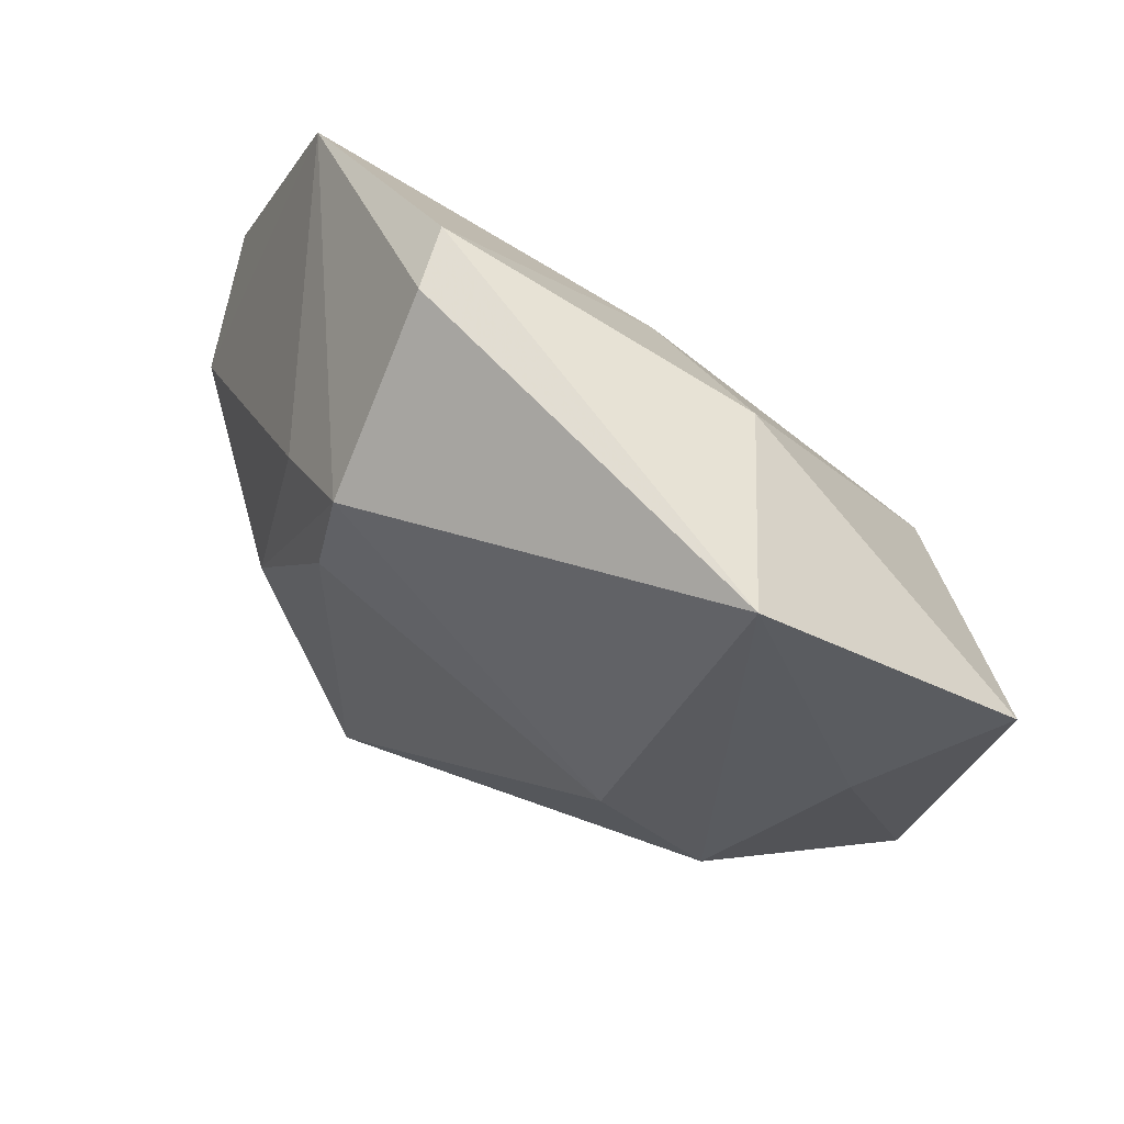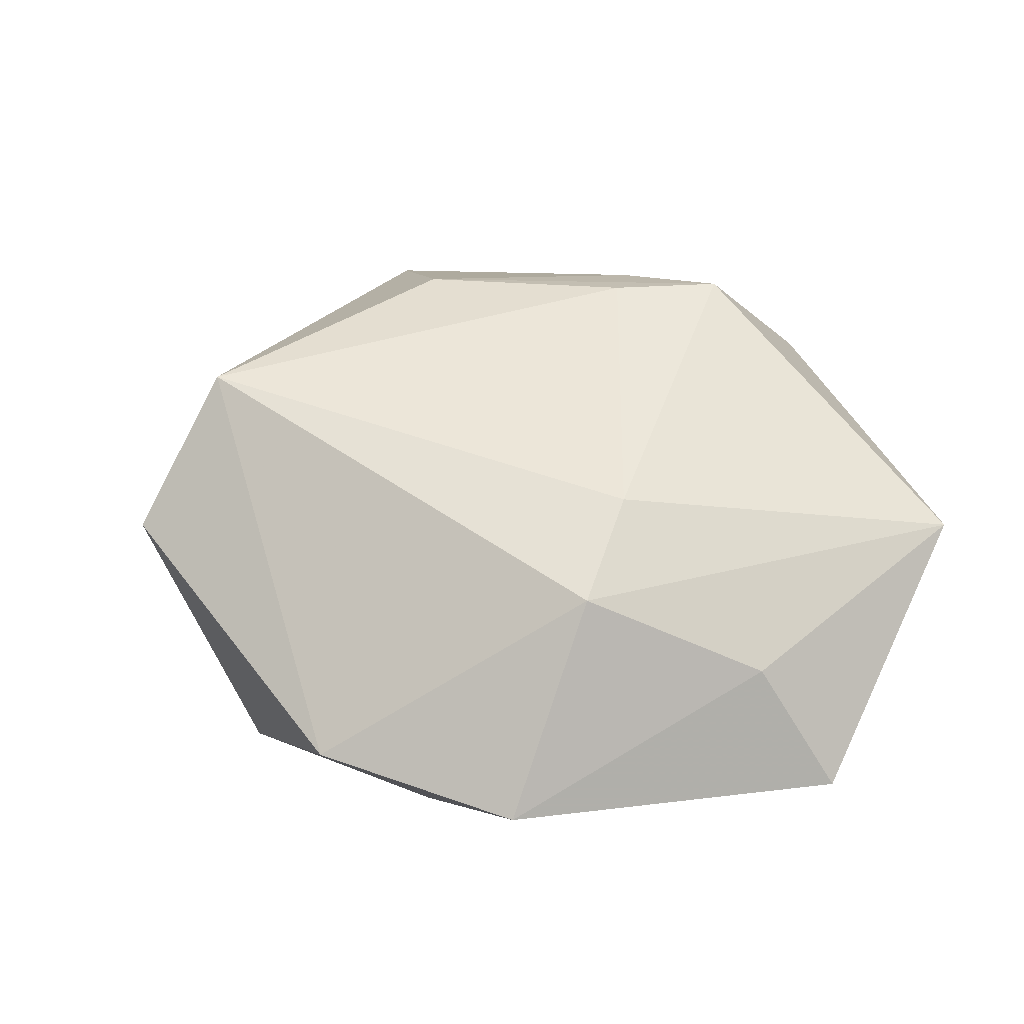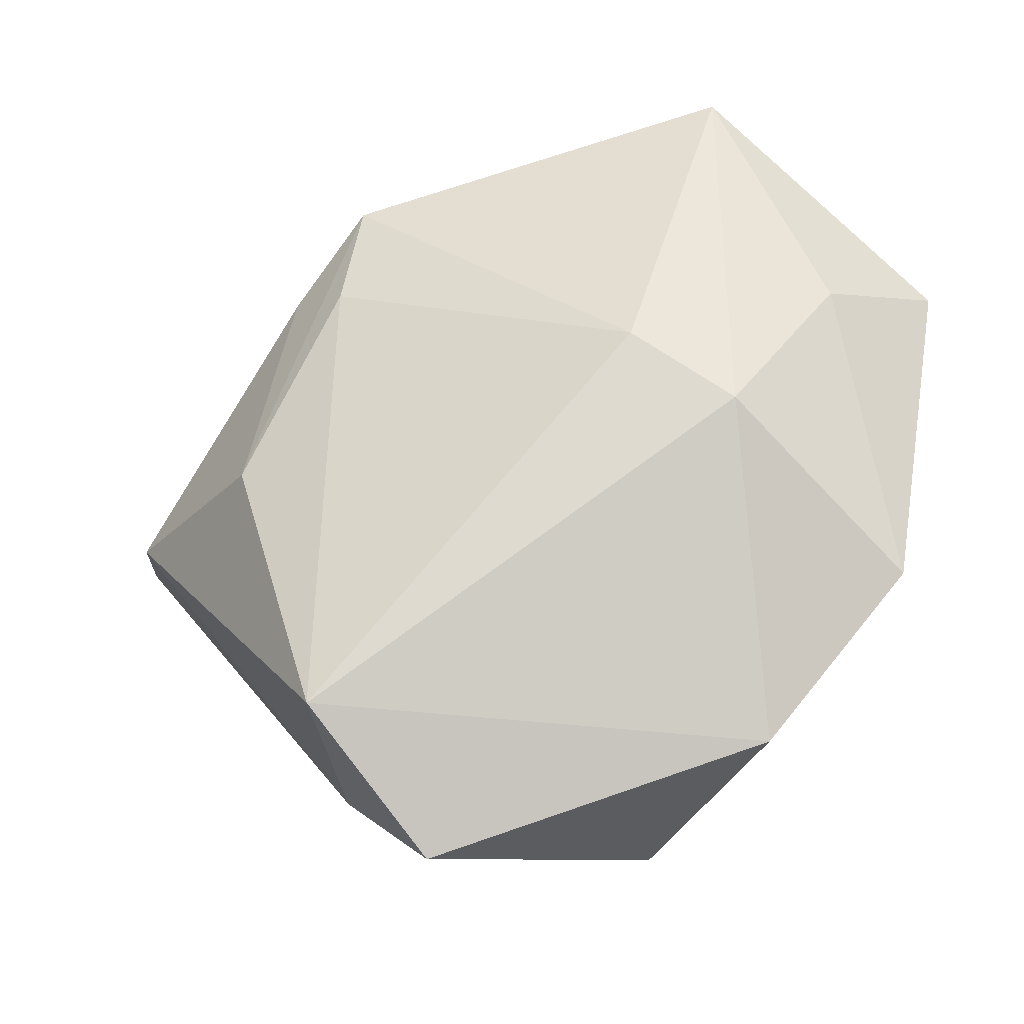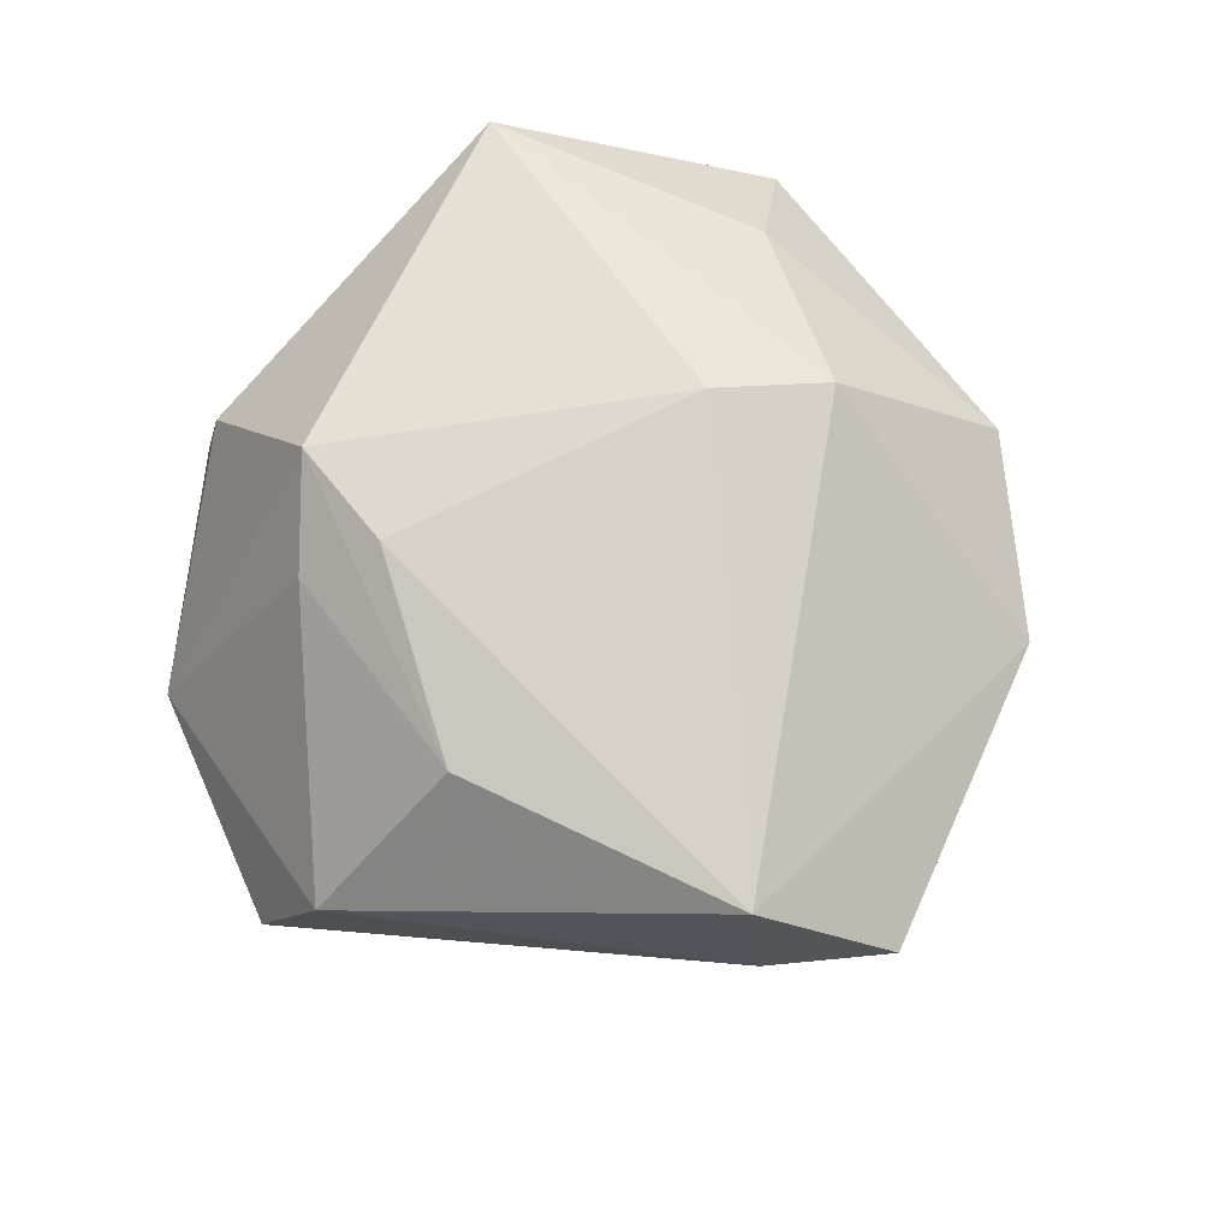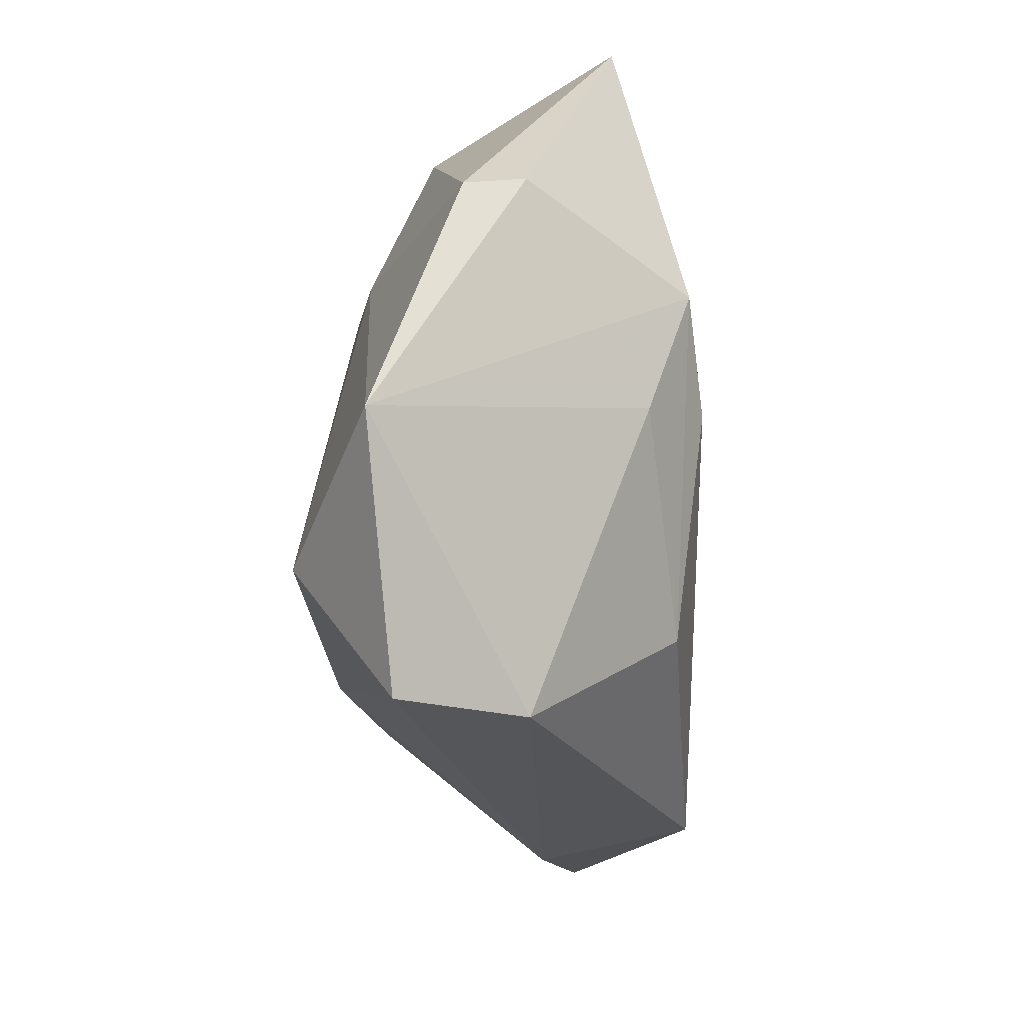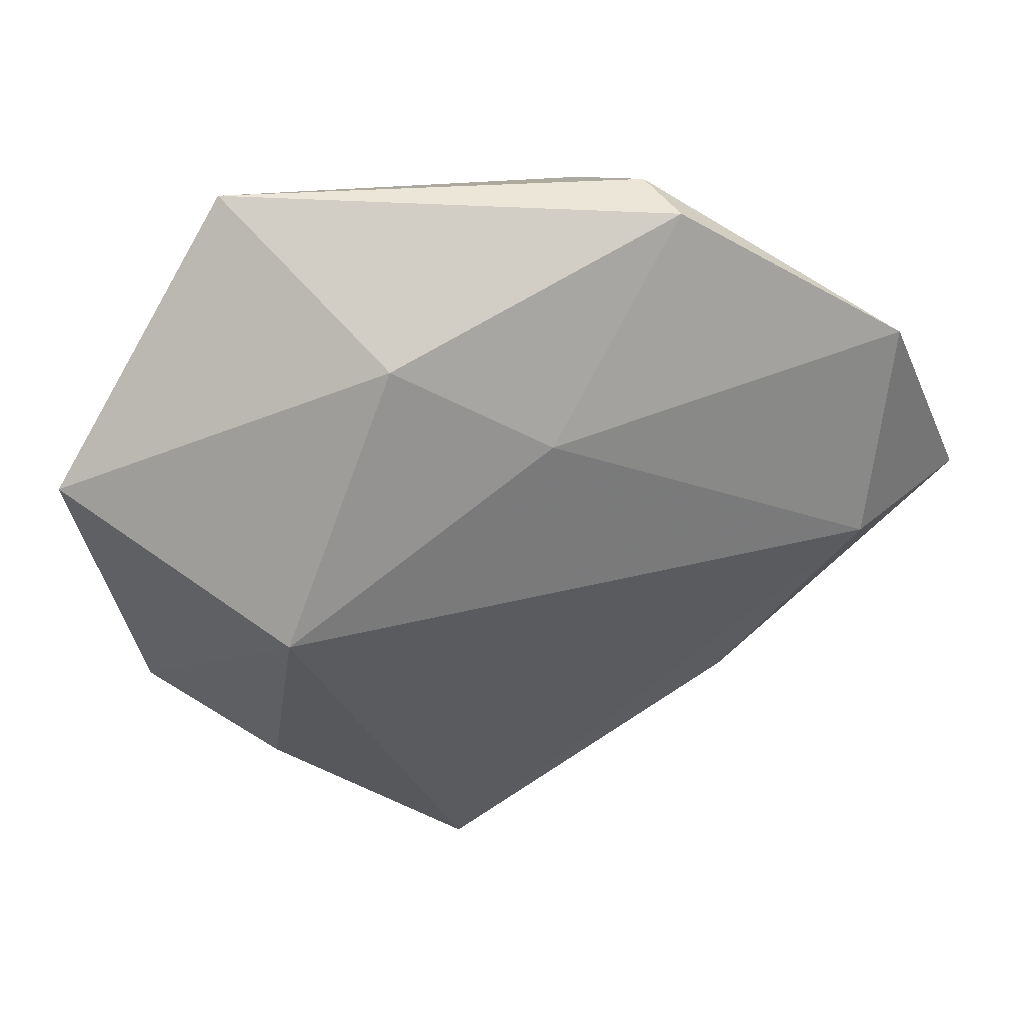
<metadata>
{"format":"obj","ext":"obj","renderer":"f3d","projection":"perspective","resolution":1024,"background":"white","views":[{"elev":66.1,"azim":36.8,"up":"+Y"},{"elev":47.7,"azim":70.1,"up":"+Z"},{"elev":-32.3,"azim":18.1,"up":"+Y"},{"elev":78.4,"azim":-46.4,"up":"+Z"},{"elev":27.6,"azim":-86.6,"up":"+Y"},{"elev":49.1,"azim":166.5,"up":"+Y"}]}
</metadata>
<code>
v -0.01777 0.04239 -0.004108
v -0.01812 -0.03967 0.004356
v -0.001828 0.024 -0.01568
v 0.009395 -0.04105 -0.0166
v -0.01489 0.01586 0.02076
v -0.03522 0.007245 -0.02026
v 0.01365 0.03288 -0.009937
v -0.00782 -0.04889 0.007754
v 0.02702 0.04213 0.009732
v 0.02771 0.006467 -0.02114
v -0.04003 0.02804 -0.01179
v 0.04809 0.01886 -0.004857
v -0.02269 0.02033 0.01512
v -0.01324 0.02867 0.01895
v -0.0453 -0.00289 0.004229
v 0.02967 -0.02517 -0.01101
v -0.05054 0.002067 -0.008695
v -0.01645 -0.03587 0.02072
v 0.02703 -0.03709 -0.0001256
v -0.02148 -0.01525 -0.01792
v -0.02657 -0.004817 0.01874
v 0.02913 -0.005232 0.01706
v 0.01889 0.003206 0.02035
v 0.03873 0.01287 0.007857
v -0.01556 0.04215 0.002129
v 0.04245 -0.01897 -0.001182
f 9 25 14
f 14 23 9
f 11 14 25
f 10 12 26
f 24 12 9
f 24 26 12
f 17 11 6
f 6 20 17
f 18 8 19
f 7 12 10
f 9 12 7
f 9 23 22
f 22 24 9
f 26 24 22
f 19 26 22
f 22 18 19
f 23 18 22
f 14 11 13
f 21 14 13
f 23 14 5
f 5 18 23
f 5 14 21
f 21 18 5
f 8 18 2
f 2 17 20
f 16 26 19
f 10 26 16
f 8 2 4
f 4 2 20
f 19 8 4
f 4 16 19
f 10 16 4
f 4 6 10
f 4 20 6
f 3 7 10
f 10 6 3
f 6 11 3
f 1 11 25
f 1 25 9
f 9 7 1
f 1 3 11
f 7 3 1
f 17 2 15
f 15 2 18
f 15 18 21
f 21 13 15
f 11 17 15
f 15 13 11

</code>
